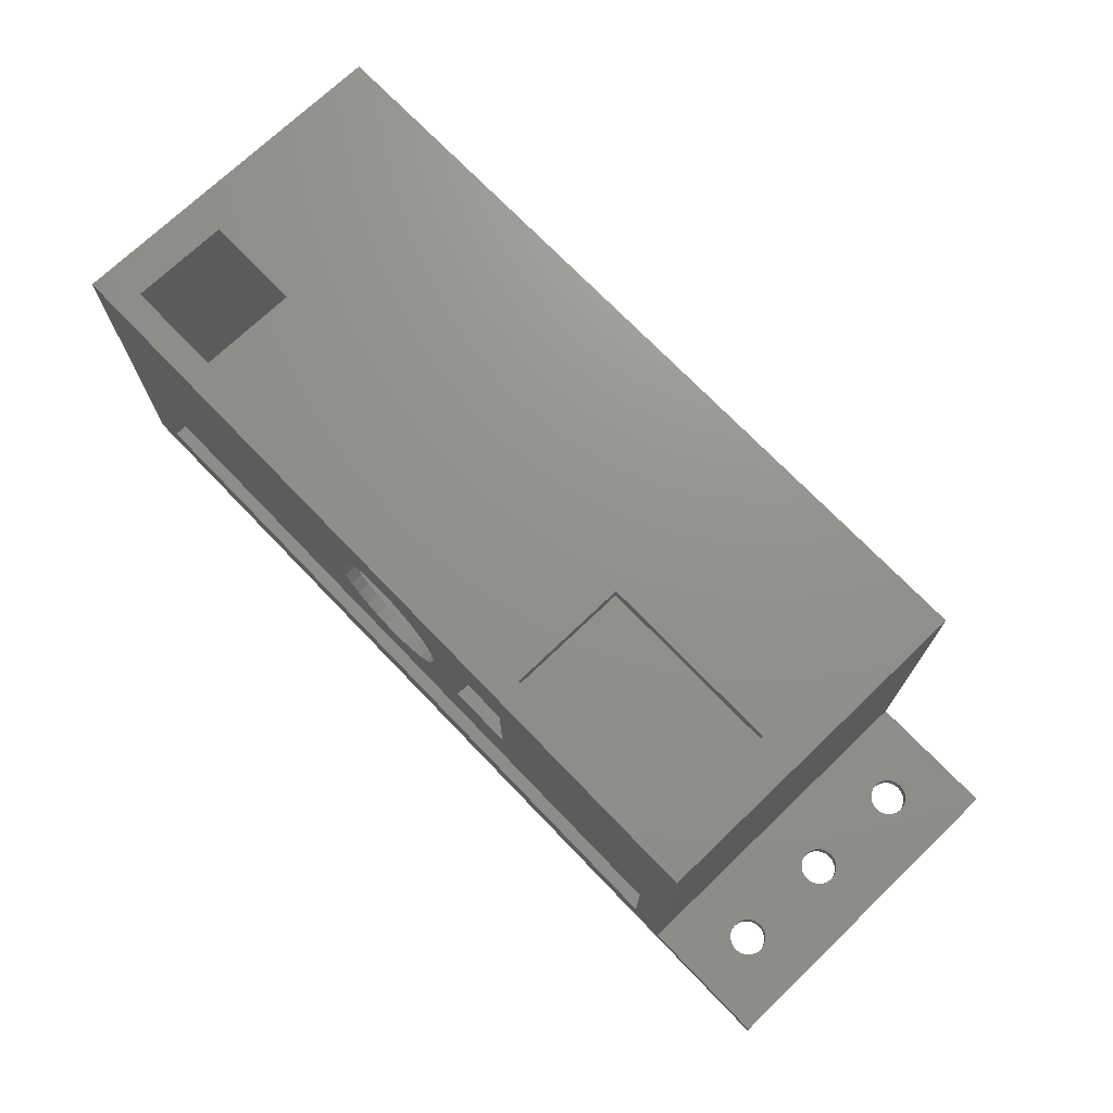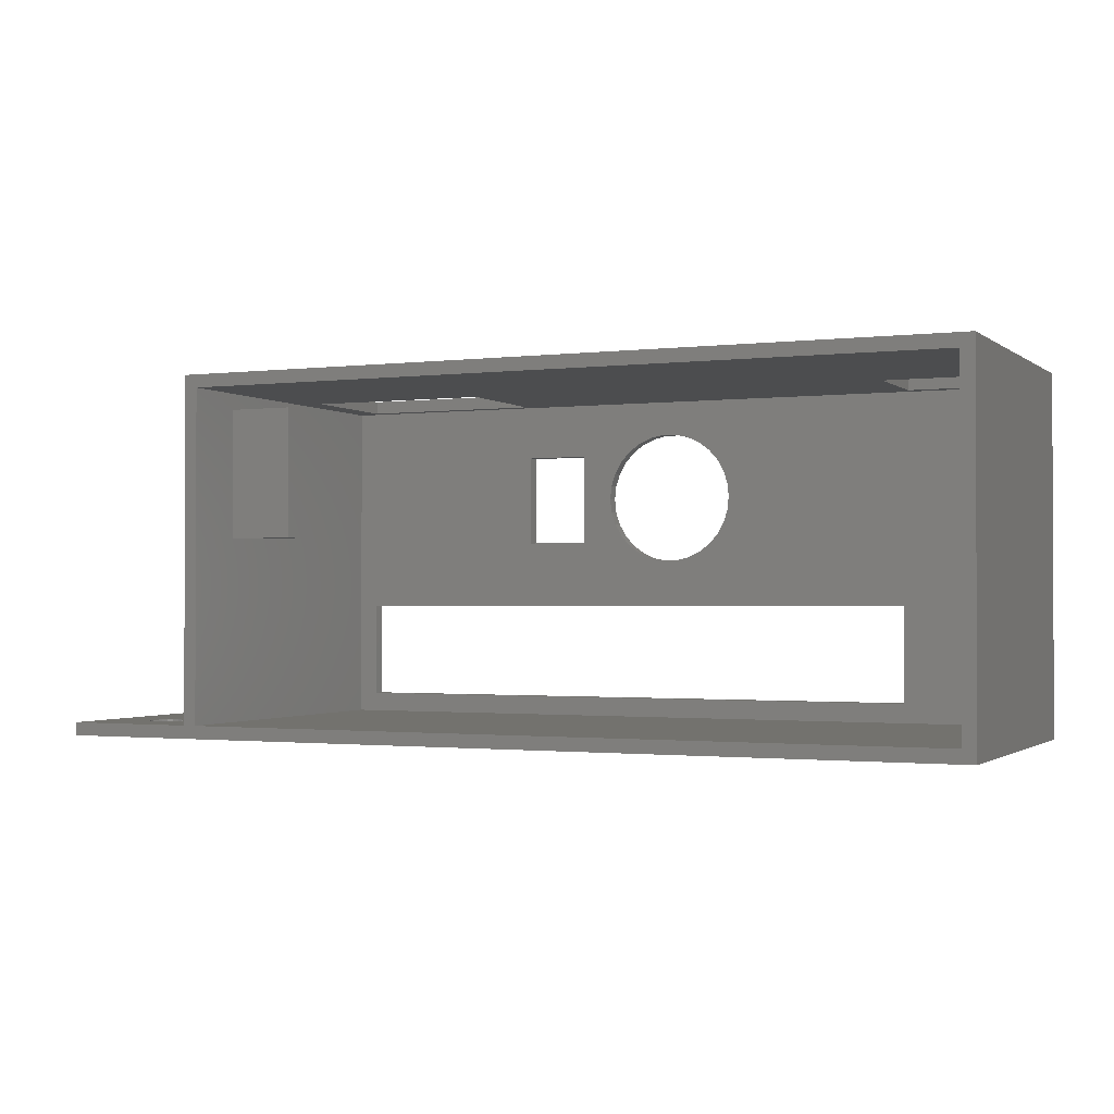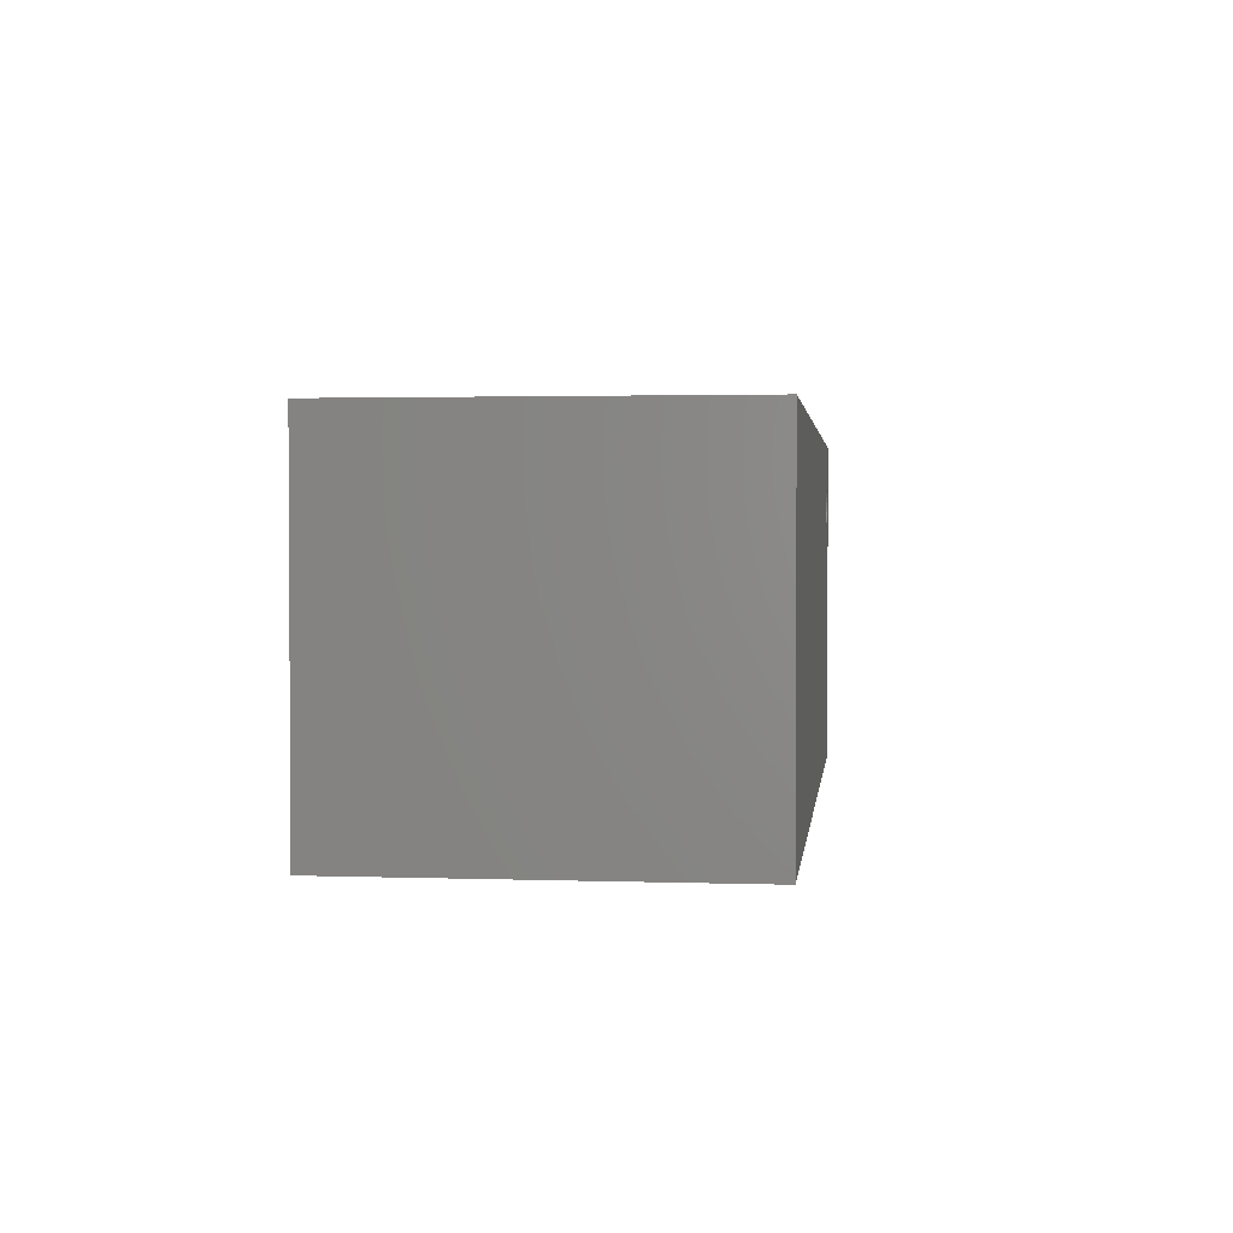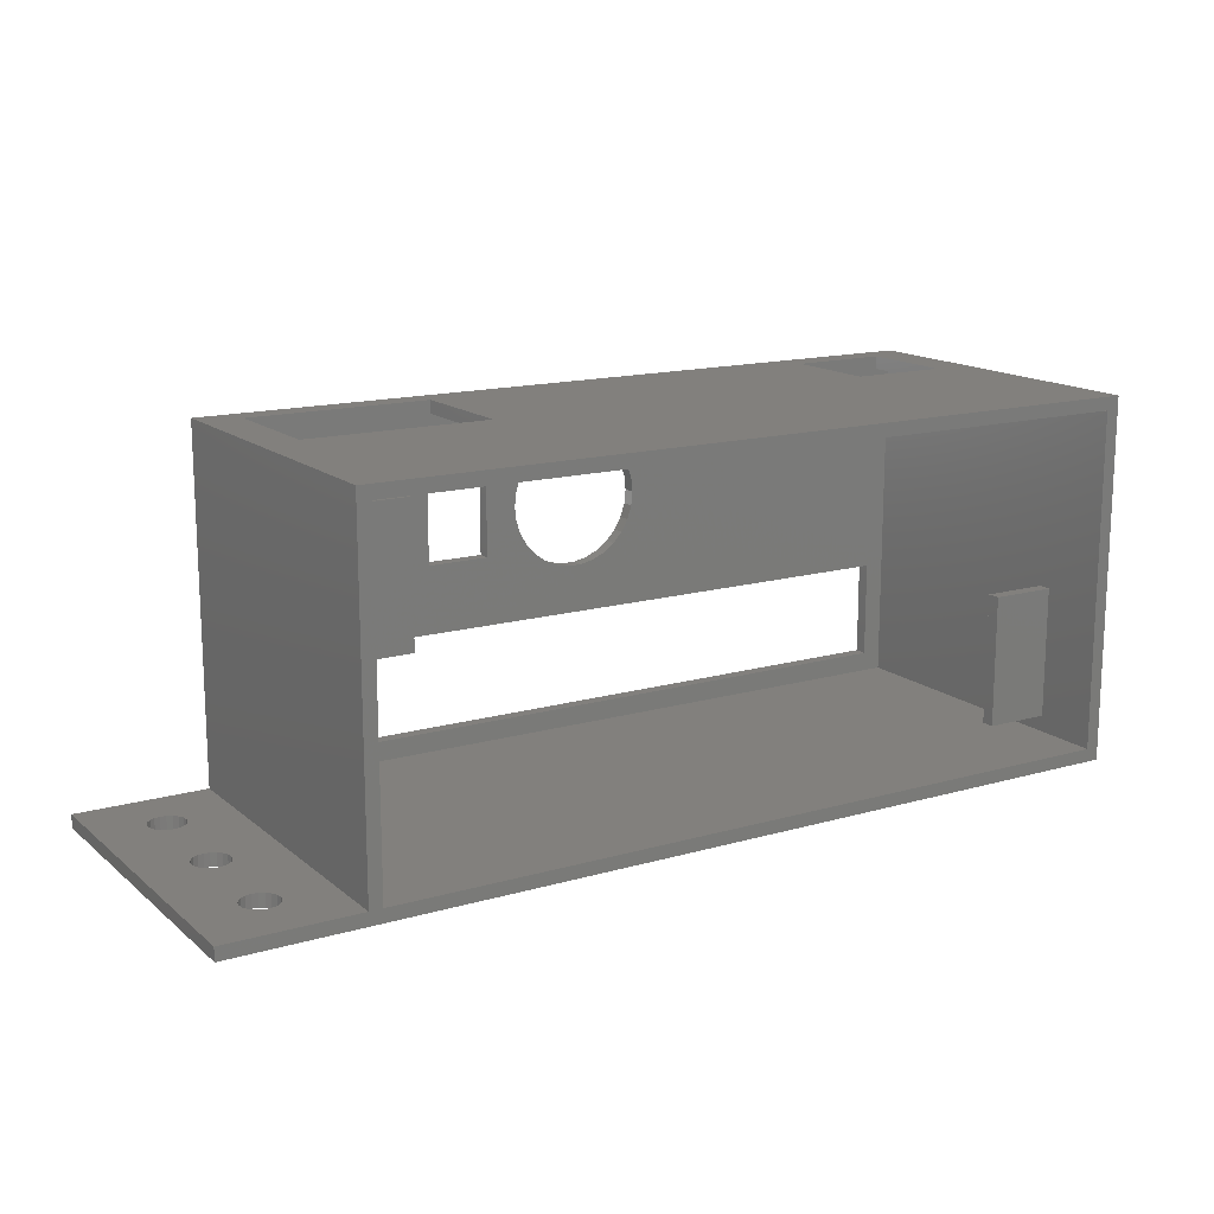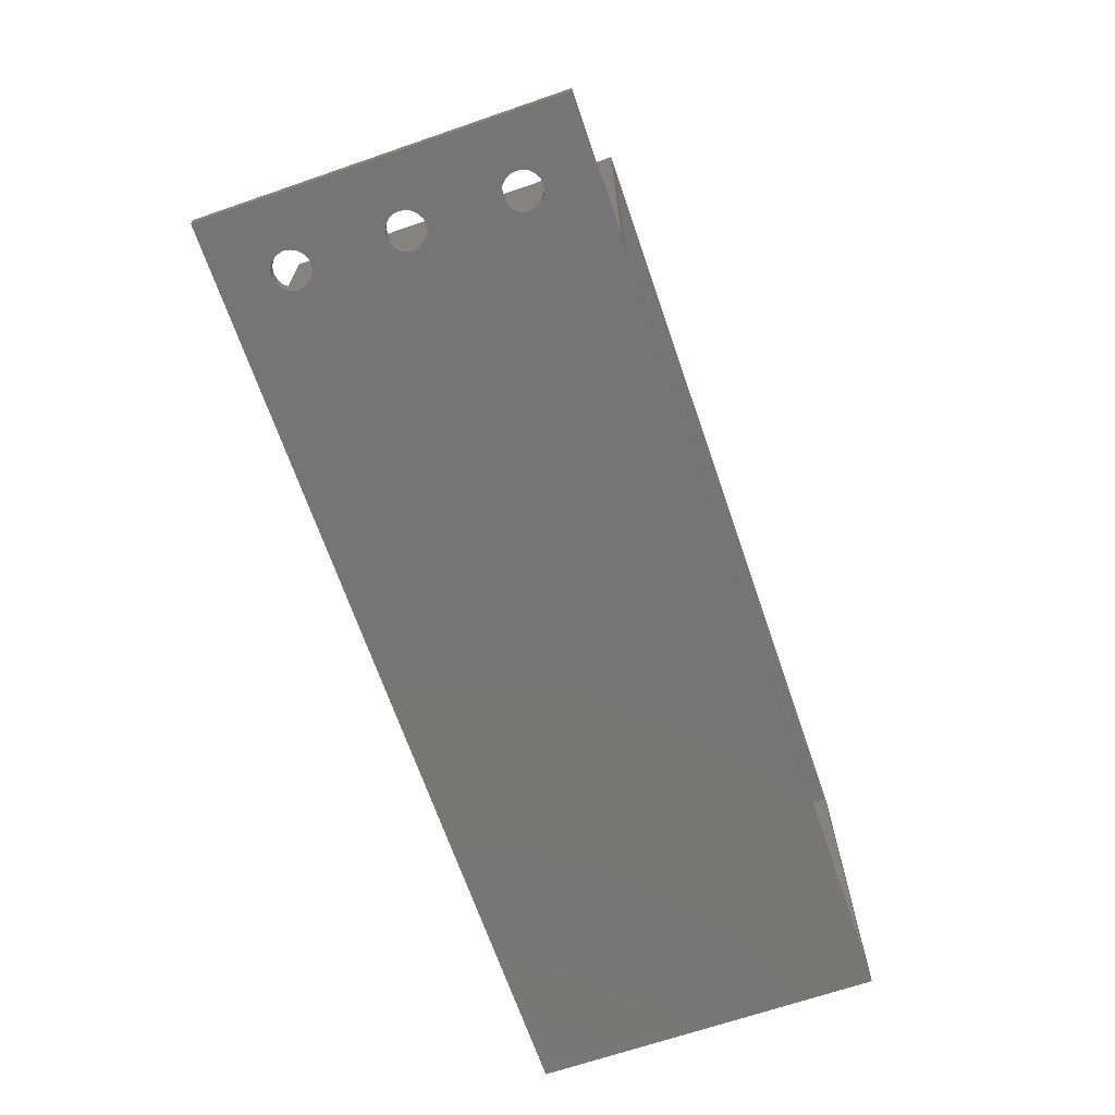
<metadata>
{"format":"stl","ext":"stl","renderer":"f3d","projection":"perspective","resolution":1024,"background":"white","views":[{"elev":72.1,"azim":46.2,"up":"+Y"},{"elev":-1.3,"azim":-155.7,"up":"+Y"},{"elev":2.0,"azim":-83.2,"up":"+Z"},{"elev":15.0,"azim":148.5,"up":"+Y"},{"elev":-67.9,"azim":109.0,"up":"+Y"}]}
</metadata>
<code>
# stl→obj: 248 verts, 524 faces
v 120 2 52
v 120 55 0
v 120 55 52
v 120 2 0
v 140 0 52
v 140 2 0
v 140 2 52
v 140 0 0
v 118 53 0
v 118 2 0
v 0 0 0
v 2 2 0
v 2 53 0
v 0 55 0
v 128.4 0 44.22
v 0 0 52
v 129.2 0 44.62
v 130 0 44.75
v 127.8 0 43.62
v 127.4 0 42.85
v 127.2 0 42
v 127.2 0 26
v 127.4 0 41.15
v 127.4 0 26.85
v 127.8 0 27.62
v 127.8 0 40.38
v 128.4 0 39.78
v 128.4 0 28.22
v 130 0 39.25
v 129.2 0 28.62
v 130 0 28.75
v 129.2 0 39.38
v 127.2 0 10
v 127.4 0 25.15
v 127.4 0 10.85
v 129.2 0 23.38
v 130 0 12.75
v 130 0 23.25
v 127.8 0 24.38
v 127.8 0 11.62
v 128.4 0 23.78
v 129.2 0 12.62
v 128.4 0 12.22
v 127.4 0 9.15
v 127.8 0 8.384
v 128.4 0 7.775
v 129.2 0 7.385
v 130.8 0 44.62
v 131.6 0 44.22
v 132.2 0 43.62
v 132.6 0 42.85
v 132.8 0 42
v 132.6 0 41.15
v 132.6 0 26.85
v 132.2 0 40.38
v 130.8 0 39.38
v 130.8 0 28.62
v 131.6 0 39.78
v 131.6 0 28.22
v 132.2 0 27.62
v 132.8 0 26
v 132.6 0 25.15
v 130.8 0 23.38
v 130.8 0 12.62
v 131.6 0 23.78
v 131.6 0 12.22
v 132.2 0 24.38
v 132.2 0 11.62
v 132.6 0 10.85
v 132.8 0 10
v 132.6 0 9.15
v 132.2 0 8.384
v 131.6 0 7.775
v 130.8 0 7.385
v 130 0 7.25
v 130 2 44.75
v 130.8 2 44.62
v 131.6 2 44.22
v 132.2 2 43.62
v 132.6 2 42.85
v 132.8 2 42
v 132.6 2 41.15
v 132.6 2 26.85
v 130.8 2 39.38
v 130 2 28.75
v 130 2 39.25
v 130.8 2 28.62
v 131.6 2 39.78
v 131.6 2 28.22
v 132.2 2 40.38
v 132.2 2 27.62
v 132.8 2 26
v 130.8 2 23.38
v 130 2 12.75
v 130 2 23.25
v 130.8 2 12.62
v 131.6 2 23.78
v 131.6 2 12.22
v 132.2 2 24.38
v 132.2 2 11.62
v 132.6 2 25.15
v 132.6 2 10.85
v 132.8 2 10
v 130.8 2 7.385
v 130 2 7.25
v 131.6 2 7.775
v 132.2 2 8.384
v 132.6 2 9.15
v 129.2 2 44.62
v 128.4 2 44.22
v 127.8 2 43.62
v 127.4 2 42.85
v 127.2 2 42
v 127.4 2 41.15
v 127.4 2 26.85
v 127.8 2 40.38
v 129.2 2 39.38
v 129.2 2 28.62
v 128.4 2 39.78
v 128.4 2 28.22
v 127.8 2 27.62
v 127.2 2 26
v 127.4 2 25.15
v 129.2 2 23.38
v 129.2 2 12.62
v 128.4 2 23.78
v 128.4 2 12.22
v 127.8 2 24.38
v 127.8 2 11.62
v 127.4 2 10.85
v 127.2 2 10
v 127.4 2 9.15
v 129.2 2 7.385
v 127.8 2 8.384
v 128.4 2 7.775
v 115 20 52
v 85.6 44.6 52
v 64.17 47.25 52
v 76 44.6 52
v 71.25 37.5 52
v 76 30.4 52
v 71.03 39.63 52
v 70.36 41.67 52
v 69.29 43.52 52
v 67.86 45.12 52
v 66.12 46.38 52
v 62.07 47.69 52
v 59.93 47.69 52
v 0 55 52
v 50.75 37.5 52
v 50.97 39.63 52
v 51.64 41.67 52
v 52.71 43.52 52
v 54.14 45.12 52
v 55.88 46.38 52
v 5 20 52
v 57.83 47.25 52
v 115 5 52
v 5 5 52
v 85.6 30.4 52
v 64.17 27.75 52
v 71.03 35.37 52
v 70.36 33.33 52
v 69.29 31.48 52
v 67.86 29.88 52
v 66.12 28.62 52
v 62.07 27.31 52
v 59.93 27.31 52
v 57.83 27.75 52
v 55.88 28.62 52
v 54.14 29.88 52
v 52.71 31.48 52
v 51.64 33.33 52
v 50.97 35.37 52
v 85.7 55 48.2
v 21 55 33
v 21 55 48
v 85.7 55 29.7
v 114 55 48.2
v 114 55 29.7
v 6 55 48
v 6 55 33
v 2 53 50
v 2 24.5 12
v 2 2 50
v 2 4.5 12
v 2 24.5 10
v 2 4.5 10
v 64.17 27.75 50
v 85.6 30.4 50
v 115 20 50
v 76 30.4 50
v 71.25 37.5 50
v 76 44.6 50
v 71.03 35.37 50
v 70.36 33.33 50
v 69.29 31.48 50
v 67.86 29.88 50
v 66.12 28.62 50
v 62.07 27.31 50
v 59.93 27.31 50
v 50.97 35.37 50
v 5 20 50
v 50.75 37.5 50
v 51.64 33.33 50
v 52.71 31.48 50
v 54.14 29.88 50
v 55.88 28.62 50
v 57.83 27.75 50
v 118 2 50
v 115 5 50
v 5 5 50
v 118 53 50
v 85.6 44.6 50
v 64.17 47.25 50
v 71.03 39.63 50
v 70.36 41.67 50
v 69.29 43.52 50
v 67.86 45.12 50
v 66.12 46.38 50
v 62.07 47.69 50
v 59.93 47.69 50
v 50.97 39.63 50
v 51.64 41.67 50
v 52.71 43.52 50
v 54.14 45.12 50
v 57.83 47.25 50
v 55.88 46.38 50
v 118 50.5 12
v 118 50.5 10
v 118 30.5 10
v 118 30.5 12
v 85.7 53 48.2
v 21 53 48
v 6 53 48
v 6 53 33
v 21 53 33
v 85.7 53 29.7
v 114 53 48.2
v 114 53 29.7
v 12 4.5 12
v 12 24.5 12
v 12 24.5 10
v 12 4.5 10
v 108 30.5 10
v 108 50.5 12
v 108 50.5 10
v 108 30.5 12
f 1 2 3
f 2 1 4
f 5 6 7
f 6 5 8
f 8 4 6
f 9 4 10
f 8 10 4
f 11 10 8
f 12 11 13
f 10 11 12
f 4 9 2
f 13 2 9
f 13 14 2
f 14 13 11
f 15 5 16
f 5 17 18
f 5 15 17
f 16 19 15
f 16 20 19
f 16 21 20
f 22 21 16
f 21 22 23
f 24 23 22
f 25 26 24
f 26 25 27
f 28 27 25
f 29 30 31
f 32 30 29
f 30 32 28
f 27 28 32
f 23 24 26
f 11 22 16
f 33 22 11
f 22 33 34
f 35 34 33
f 36 37 38
f 39 40 41
f 36 42 37
f 36 43 42
f 41 43 36
f 43 41 40
f 40 39 35
f 34 35 39
f 33 11 44
f 44 11 45
f 45 11 46
f 46 8 47
f 8 46 11
f 48 5 18
f 49 5 48
f 50 5 49
f 51 5 50
f 52 5 51
f 53 5 52
f 54 53 55
f 31 56 29
f 57 56 31
f 56 57 58
f 59 58 57
f 58 59 55
f 60 55 59
f 54 55 60
f 53 54 5
f 61 5 54
f 8 61 62
f 37 63 38
f 64 63 37
f 63 64 65
f 66 65 64
f 65 66 67
f 68 67 66
f 67 68 62
f 69 62 68
f 8 62 69
f 8 69 70
f 8 70 71
f 61 8 5
f 72 8 71
f 73 8 72
f 74 8 73
f 75 8 74
f 47 8 75
f 7 76 1
f 7 77 76
f 7 78 77
f 7 79 78
f 7 80 79
f 7 81 80
f 7 82 81
f 83 82 7
f 84 85 86
f 87 84 88
f 89 88 90
f 82 83 90
f 84 87 85
f 88 89 87
f 90 91 89
f 90 83 91
f 7 92 83
f 6 92 7
f 93 94 95
f 96 93 97
f 98 97 99
f 100 99 101
f 92 6 101
f 93 96 94
f 97 98 96
f 99 100 98
f 101 102 100
f 101 6 102
f 102 6 103
f 104 6 105
f 106 6 104
f 107 6 106
f 108 6 107
f 103 6 108
f 109 1 76
f 110 1 109
f 111 1 110
f 112 1 111
f 113 1 112
f 114 1 113
f 115 114 116
f 85 117 86
f 118 117 85
f 117 118 119
f 120 119 118
f 119 120 116
f 121 116 120
f 115 116 121
f 114 115 1
f 122 1 115
f 4 122 123
f 94 124 95
f 125 124 94
f 124 125 126
f 127 126 125
f 126 127 128
f 129 128 127
f 128 129 123
f 130 123 129
f 4 123 130
f 4 130 131
f 4 131 132
f 4 105 6
f 105 4 133
f 122 4 1
f 134 4 132
f 135 4 134
f 133 4 135
f 71 103 108
f 103 71 70
f 133 75 105
f 75 133 47
f 37 96 64
f 96 37 94
f 64 98 66
f 98 64 96
f 73 107 106
f 107 73 72
f 72 108 107
f 108 72 71
f 104 73 106
f 73 104 74
f 134 46 135
f 46 134 45
f 44 134 132
f 134 44 45
f 135 47 133
f 47 135 46
f 105 74 104
f 74 105 75
f 33 132 131
f 132 33 44
f 70 102 103
f 102 70 69
f 68 98 100
f 98 68 66
f 69 100 102
f 100 69 68
f 35 131 130
f 131 35 33
f 40 127 43
f 127 40 129
f 40 130 129
f 130 40 35
f 42 94 37
f 94 42 125
f 43 125 42
f 125 43 127
f 3 136 1
f 3 137 136
f 138 137 3
f 139 140 141
f 139 142 140
f 139 143 142
f 139 144 143
f 137 138 139
f 139 145 144
f 139 146 145
f 139 138 146
f 3 147 138
f 3 148 147
f 149 150 151
f 149 151 152
f 149 152 153
f 149 153 154
f 149 154 155
f 16 156 149
f 150 149 156
f 157 149 155
f 148 149 157
f 149 148 3
f 1 5 7
f 158 1 136
f 16 158 159
f 158 16 1
f 1 16 5
f 156 16 159
f 160 136 137
f 161 160 141
f 162 141 140
f 163 141 162
f 164 141 163
f 165 141 164
f 166 141 165
f 161 141 166
f 160 161 136
f 167 136 161
f 168 136 167
f 168 156 136
f 169 156 168
f 170 156 169
f 171 156 170
f 172 156 171
f 173 156 172
f 174 156 173
f 156 174 150
f 53 81 82
f 81 53 52
f 117 29 86
f 29 117 32
f 18 77 48
f 77 18 76
f 48 78 49
f 78 48 77
f 58 90 88
f 90 58 55
f 55 82 90
f 82 55 53
f 84 58 88
f 58 84 56
f 116 27 119
f 27 116 26
f 23 116 114
f 116 23 26
f 119 32 117
f 32 119 27
f 86 56 84
f 56 86 29
f 21 114 113
f 114 21 23
f 52 80 81
f 80 52 51
f 50 78 79
f 78 50 49
f 51 79 80
f 79 51 50
f 20 113 112
f 113 20 21
f 19 110 15
f 110 19 111
f 19 112 111
f 112 19 20
f 17 76 18
f 76 17 109
f 15 109 17
f 109 15 110
f 62 92 101
f 92 62 61
f 124 38 95
f 38 124 36
f 31 87 57
f 87 31 85
f 57 89 59
f 89 57 87
f 65 99 97
f 99 65 67
f 67 101 99
f 101 67 62
f 93 65 97
f 65 93 63
f 128 41 126
f 41 128 39
f 34 128 123
f 128 34 39
f 126 36 124
f 36 126 41
f 95 63 93
f 63 95 38
f 22 123 122
f 123 22 34
f 61 83 92
f 83 61 54
f 60 89 91
f 89 60 59
f 54 91 83
f 91 54 60
f 24 122 115
f 122 24 22
f 25 120 28
f 120 25 121
f 25 115 121
f 115 25 24
f 30 85 31
f 85 30 118
f 28 118 30
f 118 28 120
f 11 149 14
f 149 11 16
f 175 176 177
f 14 176 178
f 178 176 175
f 175 3 179
f 3 180 179
f 180 2 178
f 2 180 3
f 3 175 149
f 177 149 175
f 181 149 177
f 182 149 181
f 14 178 2
f 182 14 149
f 176 14 182
f 183 184 13
f 185 184 183
f 12 186 185
f 184 185 186
f 187 13 184
f 12 187 188
f 187 12 13
f 186 12 188
f 189 190 191
f 192 193 194
f 192 195 193
f 192 196 195
f 192 197 196
f 190 189 192
f 192 198 197
f 192 199 198
f 192 189 199
f 191 200 189
f 191 201 200
f 202 203 204
f 205 203 202
f 206 203 205
f 207 203 206
f 208 203 207
f 209 203 208
f 201 203 209
f 203 201 191
f 191 210 211
f 210 212 211
f 212 185 203
f 185 212 210
f 210 191 213
f 190 213 191
f 214 213 190
f 215 214 194
f 216 194 193
f 217 194 216
f 218 194 217
f 219 194 218
f 220 194 219
f 215 194 220
f 214 215 213
f 221 213 215
f 222 213 221
f 183 204 203
f 204 183 223
f 223 183 224
f 224 183 225
f 225 183 226
f 222 183 213
f 227 183 222
f 228 183 227
f 226 183 228
f 183 203 185
f 229 9 230
f 9 231 230
f 231 10 232
f 10 231 9
f 9 229 213
f 232 213 229
f 210 232 10
f 232 210 213
f 10 185 210
f 185 10 12
f 183 233 213
f 234 183 235
f 183 236 235
f 13 237 236
f 9 238 13
f 237 13 238
f 13 236 183
f 239 213 233
f 240 213 239
f 240 9 213
f 238 9 240
f 183 234 233
f 237 233 234
f 233 237 238
f 233 178 175
f 178 233 238
f 233 179 239
f 179 233 175
f 240 179 180
f 179 240 239
f 178 240 180
f 240 178 238
f 193 142 216
f 142 193 140
f 174 204 150
f 204 174 202
f 227 148 157
f 148 227 222
f 189 167 161
f 167 189 200
f 220 145 146
f 145 220 219
f 152 225 153
f 225 152 224
f 151 224 152
f 224 151 223
f 226 155 154
f 155 226 228
f 217 144 218
f 144 217 143
f 216 143 217
f 143 216 142
f 218 145 219
f 145 218 144
f 221 138 147
f 138 221 215
f 222 147 148
f 147 222 221
f 215 146 138
f 146 215 220
f 150 223 151
f 223 150 204
f 153 226 154
f 226 153 225
f 228 157 155
f 157 228 227
f 195 140 193
f 140 195 162
f 196 162 195
f 162 196 163
f 198 164 197
f 164 198 165
f 200 168 167
f 168 200 201
f 208 171 170
f 171 208 207
f 171 206 172
f 206 171 207
f 172 205 173
f 205 172 206
f 173 202 174
f 202 173 205
f 198 166 165
f 166 198 199
f 199 161 166
f 161 199 189
f 197 163 196
f 163 197 164
f 201 169 168
f 169 201 209
f 209 170 169
f 170 209 208
f 141 194 139
f 194 141 192
f 190 137 214
f 137 190 160
f 194 137 139
f 137 194 214
f 190 141 160
f 141 190 192
f 235 182 181
f 182 235 236
f 235 177 234
f 177 235 181
f 237 177 176
f 177 237 234
f 182 237 176
f 237 182 236
f 159 203 156
f 203 159 212
f 211 136 191
f 136 211 158
f 203 136 156
f 136 203 191
f 211 159 158
f 159 211 212
f 184 241 242
f 241 184 186
f 241 243 242
f 243 241 244
f 188 243 244
f 243 188 187
f 188 241 186
f 241 188 244
f 243 184 242
f 184 243 187
f 245 246 247
f 246 245 248
f 246 232 229
f 232 246 248
f 230 246 229
f 246 230 247
f 245 230 231
f 230 245 247
f 245 232 248
f 232 245 231

</code>
